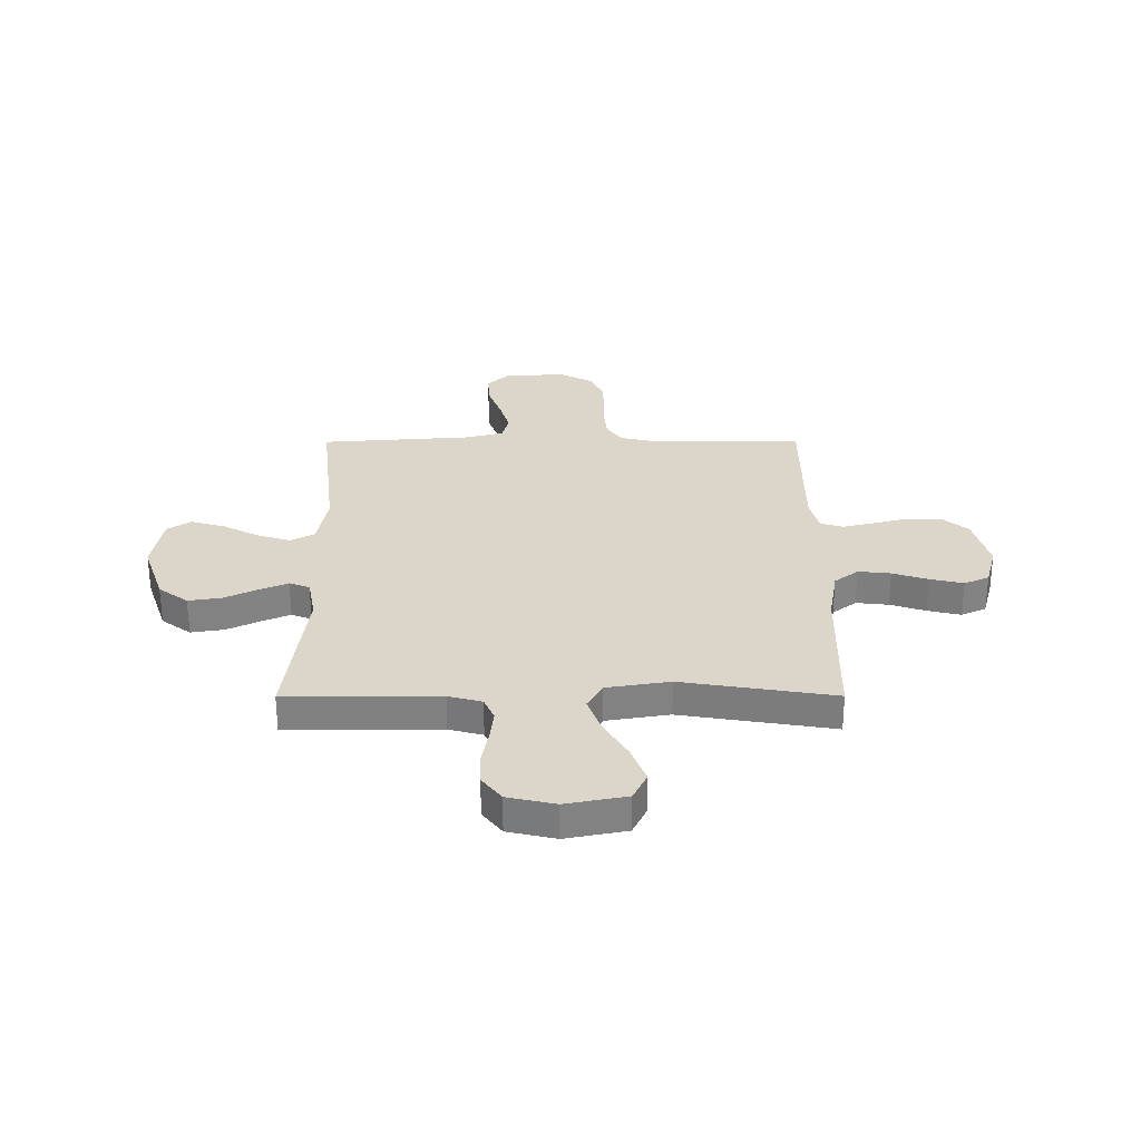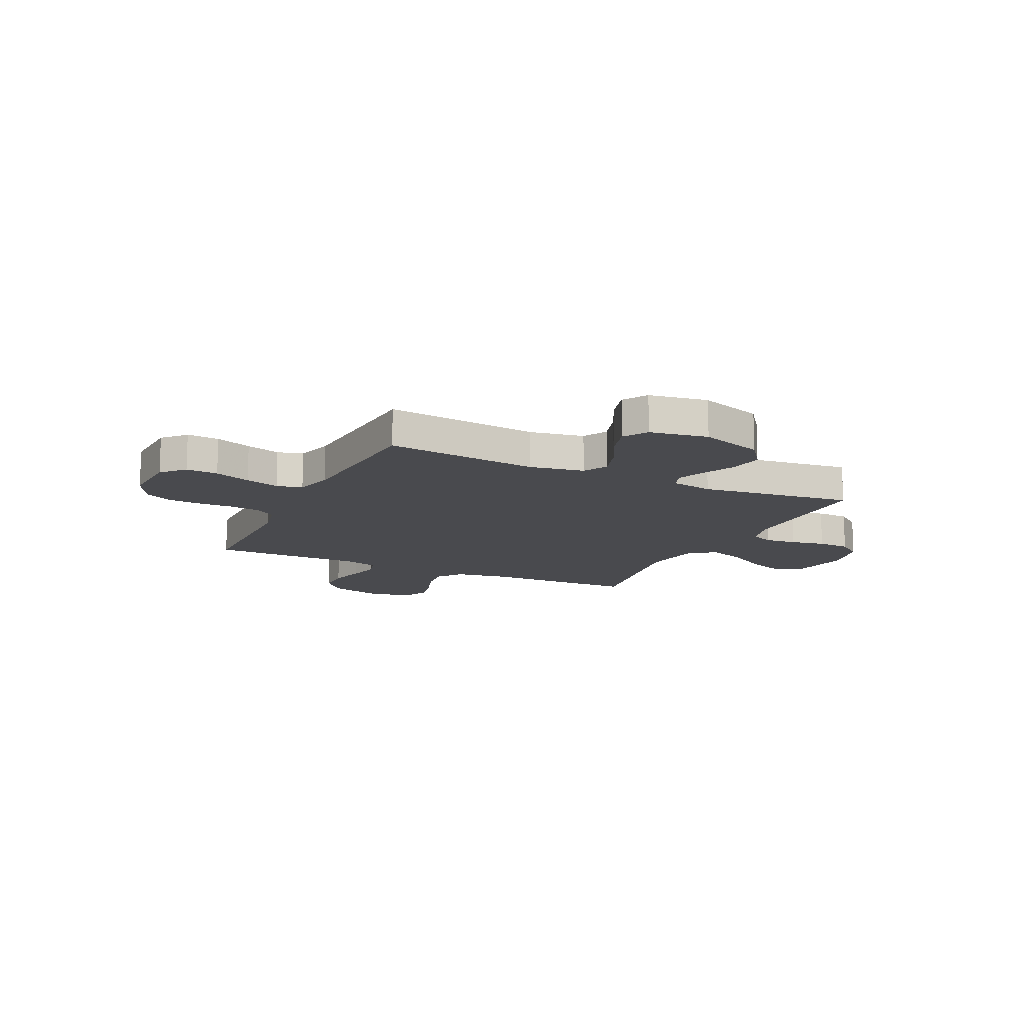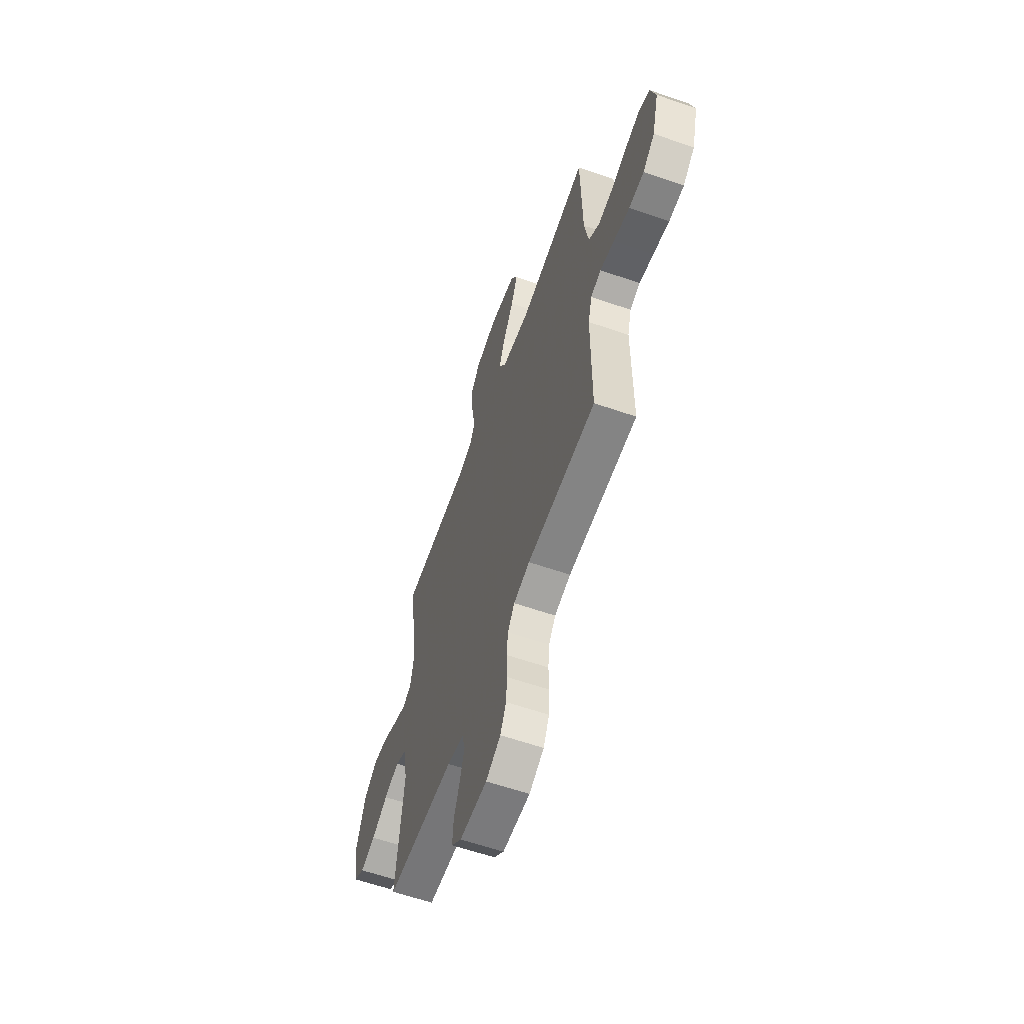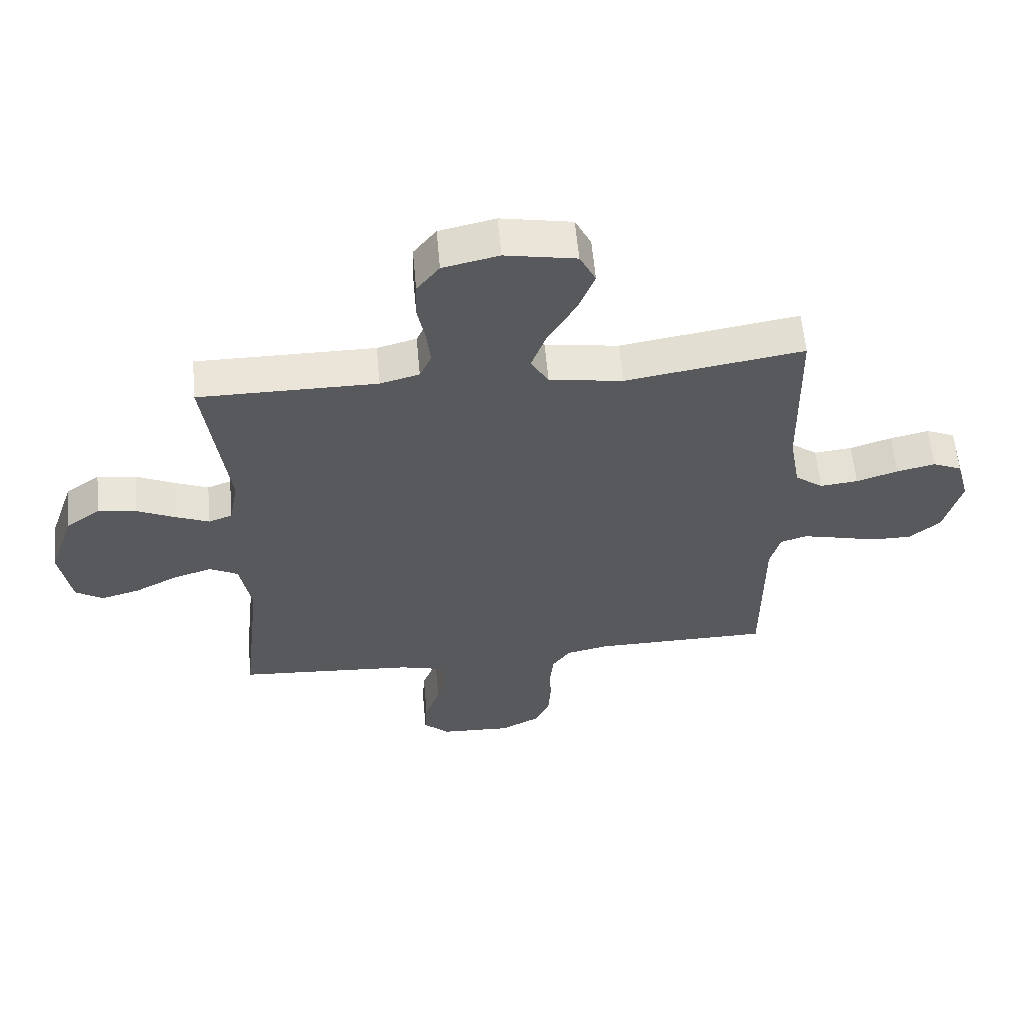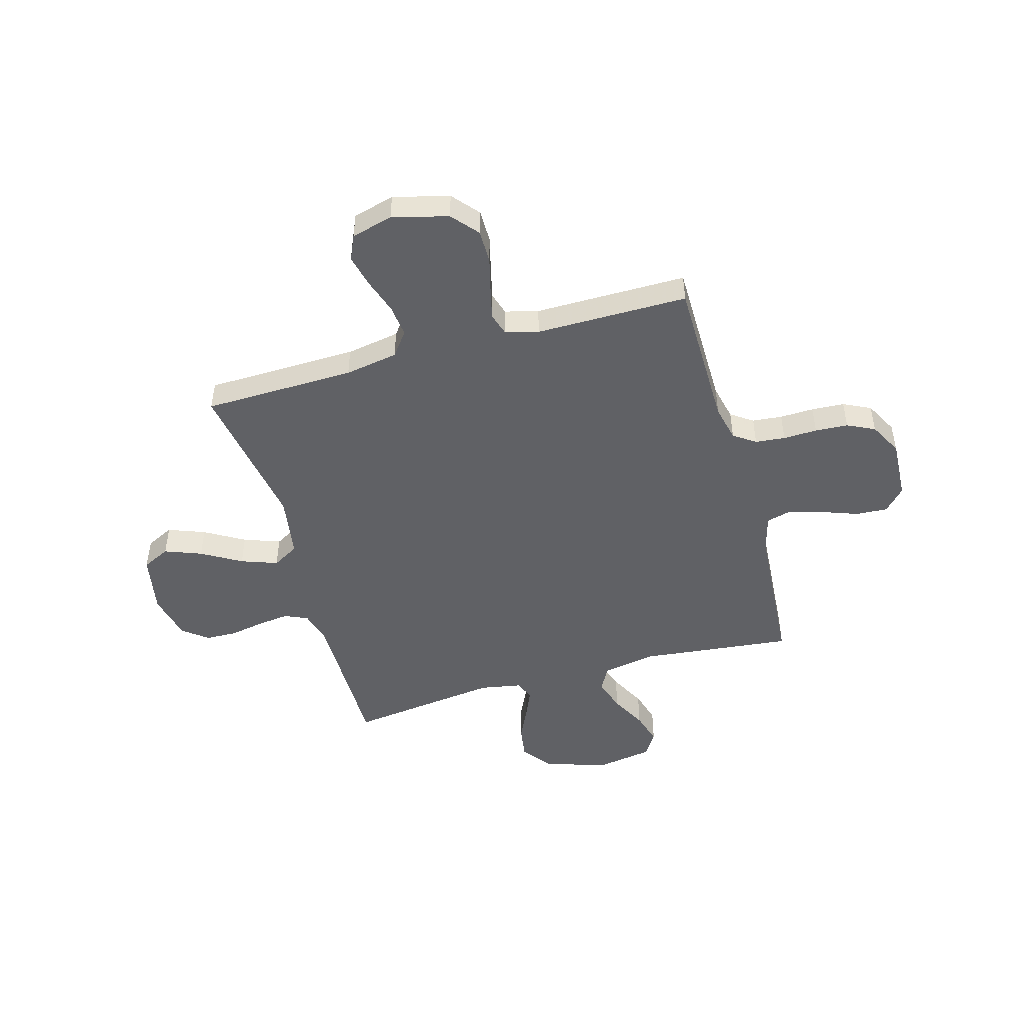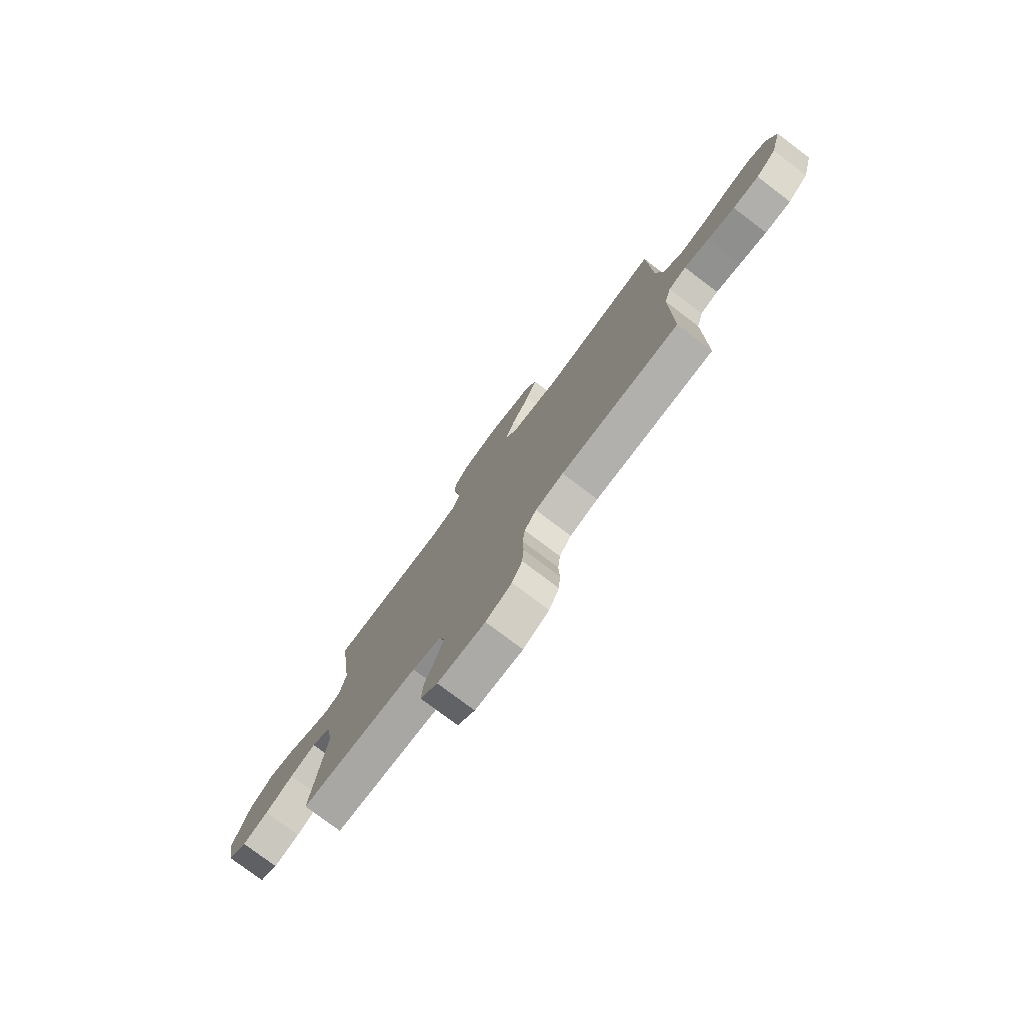
<metadata>
{"format":"obj","ext":"obj","renderer":"f3d","projection":"perspective","resolution":1024,"background":"white","views":[{"elev":29.7,"azim":-0.1,"up":"+Y"},{"elev":-13.4,"azim":-115.4,"up":"+Y"},{"elev":-61.0,"azim":70.6,"up":"+Z"},{"elev":59.7,"azim":-5.2,"up":"+Z"},{"elev":-48.1,"azim":105.9,"up":"+Y"},{"elev":-78.3,"azim":53.0,"up":"+Z"}]}
</metadata>
<code>
v -0.5 0.07 0.5
v -0.2 0.07 0.499
v -0.134 0.07 0.517
v -0.114 0.07 0.562
v -0.121 0.07 0.624
v -0.134 0.07 0.692
v -0.132 0.07 0.755
v -0.094 0.07 0.804
v 0 0.07 0.825
v 0.119 0.07 0.802
v 0.146 0.07 0.747
v 0.118 0.07 0.674
v 0.072 0.07 0.596
v 0.046 0.07 0.524
v 0.076 0.07 0.472
v 0.2 0.07 0.452
v 0.5 0.07 0.5
v 0.506 0.07 0.2
v 0.524 0.07 0.095
v 0.571 0.07 0.059
v 0.635 0.07 0.066
v 0.705 0.07 0.089
v 0.77 0.07 0.104
v 0.819 0.07 0.082
v 0.841 0.07 0
v 0.812 0.07 -0.11
v 0.76 0.07 -0.154
v 0.694 0.07 -0.154
v 0.624 0.07 -0.136
v 0.562 0.07 -0.121
v 0.517 0.07 -0.135
v 0.5 0.07 -0.2
v 0.5 0.07 -0.5
v 0.2 0.07 -0.502
v 0.129 0.07 -0.518
v 0.099 0.07 -0.561
v 0.093 0.07 -0.62
v 0.095 0.07 -0.687
v 0.091 0.07 -0.752
v 0.065 0.07 -0.806
v 0 0.07 -0.84
v -0.12 0.07 -0.834
v -0.164 0.07 -0.793
v -0.16 0.07 -0.73
v -0.134 0.07 -0.659
v -0.114 0.07 -0.592
v -0.127 0.07 -0.542
v -0.2 0.07 -0.522
v -0.5 0.07 -0.5
v -0.467 0.07 -0.2
v -0.486 0.07 -0.093
v -0.534 0.07 -0.067
v -0.6 0.07 -0.088
v -0.671 0.07 -0.125
v -0.737 0.07 -0.144
v -0.784 0.07 -0.114
v -0.803 0.07 0
v -0.761 0.07 0.124
v -0.703 0.07 0.167
v -0.638 0.07 0.157
v -0.573 0.07 0.126
v -0.517 0.07 0.102
v -0.477 0.07 0.117
v -0.462 0.07 0.2
v -0.5 0 0.5
v -0.2 0 0.499
v -0.134 0 0.517
v -0.114 0 0.562
v -0.121 0 0.624
v -0.134 0 0.692
v -0.132 0 0.755
v -0.094 0 0.804
v 0 0 0.825
v 0.119 0 0.802
v 0.146 0 0.747
v 0.118 0 0.674
v 0.072 0 0.596
v 0.046 0 0.524
v 0.076 0 0.472
v 0.2 0 0.452
v 0.5 0 0.5
v 0.506 0 0.2
v 0.524 0 0.095
v 0.571 0 0.059
v 0.635 0 0.066
v 0.705 0 0.089
v 0.77 0 0.104
v 0.819 0 0.082
v 0.841 0 0
v 0.812 0 -0.11
v 0.76 0 -0.154
v 0.694 0 -0.154
v 0.624 0 -0.136
v 0.562 0 -0.121
v 0.517 0 -0.135
v 0.5 0 -0.2
v 0.5 0 -0.5
v 0.2 0 -0.502
v 0.129 0 -0.518
v 0.099 0 -0.561
v 0.093 0 -0.62
v 0.095 0 -0.687
v 0.091 0 -0.752
v 0.065 0 -0.806
v 0 0 -0.84
v -0.12 0 -0.834
v -0.164 0 -0.793
v -0.16 0 -0.73
v -0.134 0 -0.659
v -0.114 0 -0.592
v -0.127 0 -0.542
v -0.2 0 -0.522
v -0.5 0 -0.5
v -0.467 0 -0.2
v -0.486 0 -0.093
v -0.534 0 -0.067
v -0.6 0 -0.088
v -0.671 0 -0.125
v -0.737 0 -0.144
v -0.784 0 -0.114
v -0.803 0 0
v -0.761 0 0.124
v -0.703 0 0.167
v -0.638 0 0.157
v -0.573 0 0.126
v -0.517 0 0.102
v -0.477 0 0.117
v -0.462 0 0.2
f 59 60 61
f 58 59 61
f 57 58 61
f 56 57 61
f 55 56 61
f 54 55 61
f 53 54 61
f 52 53 61 62
f 51 52 62 63
f 48 49 50
f 51 63 64
f 50 51 64
f 48 50 64
f 47 48 64
f 43 44 45
f 42 43 45
f 41 42 45
f 40 41 45
f 39 40 45
f 38 39 45
f 37 38 45
f 36 37 45 46
f 35 36 46 47
f 32 33 34
f 64 1 2
f 47 64 2
f 35 47 2
f 34 35 2
f 32 34 2
f 31 32 2
f 27 28 29
f 26 27 29
f 25 26 29
f 24 25 29
f 23 24 29
f 22 23 29
f 21 22 29
f 20 21 29 30
f 16 17 18
f 15 16 18 19
f 11 12 13
f 10 11 13
f 9 10 13
f 8 9 13
f 7 8 13
f 6 7 13
f 5 6 13
f 4 5 13 14
f 3 4 14 15
f 31 2 3
f 30 31 3
f 20 30 3
f 19 20 3
f 3 15 19
f 125 124 123
f 125 123 122
f 125 122 121
f 125 121 120
f 125 120 119
f 125 119 118
f 125 118 117
f 126 125 117 116
f 127 126 116 115
f 114 113 112
f 128 127 115
f 128 115 114
f 128 114 112
f 128 112 111
f 109 108 107
f 109 107 106
f 109 106 105
f 109 105 104
f 109 104 103
f 109 103 102
f 109 102 101
f 110 109 101 100
f 111 110 100 99
f 98 97 96
f 66 65 128
f 66 128 111
f 66 111 99
f 66 99 98
f 66 98 96
f 66 96 95
f 93 92 91
f 93 91 90
f 93 90 89
f 93 89 88
f 93 88 87
f 93 87 86
f 93 86 85
f 94 93 85 84
f 82 81 80
f 83 82 80 79
f 77 76 75
f 77 75 74
f 77 74 73
f 77 73 72
f 77 72 71
f 77 71 70
f 77 70 69
f 78 77 69 68
f 79 78 68 67
f 67 66 95
f 67 95 94
f 67 94 84
f 67 84 83
f 83 79 67
f 1 65 66 2
f 2 66 67 3
f 3 67 68 4
f 4 68 69 5
f 5 69 70 6
f 6 70 71 7
f 7 71 72 8
f 8 72 73 9
f 9 73 74 10
f 10 74 75 11
f 11 75 76 12
f 12 76 77 13
f 13 77 78 14
f 14 78 79 15
f 15 79 80 16
f 16 80 81 17
f 17 81 82 18
f 18 82 83 19
f 19 83 84 20
f 20 84 85 21
f 21 85 86 22
f 22 86 87 23
f 23 87 88 24
f 24 88 89 25
f 25 89 90 26
f 26 90 91 27
f 27 91 92 28
f 28 92 93 29
f 29 93 94 30
f 30 94 95 31
f 31 95 96 32
f 32 96 97 33
f 33 97 98 34
f 34 98 99 35
f 35 99 100 36
f 36 100 101 37
f 37 101 102 38
f 38 102 103 39
f 39 103 104 40
f 40 104 105 41
f 41 105 106 42
f 42 106 107 43
f 43 107 108 44
f 44 108 109 45
f 45 109 110 46
f 46 110 111 47
f 47 111 112 48
f 48 112 113 49
f 49 113 114 50
f 50 114 115 51
f 51 115 116 52
f 52 116 117 53
f 53 117 118 54
f 54 118 119 55
f 55 119 120 56
f 56 120 121 57
f 57 121 122 58
f 58 122 123 59
f 59 123 124 60
f 60 124 125 61
f 61 125 126 62
f 62 126 127 63
f 63 127 128 64
f 64 128 65 1

</code>
